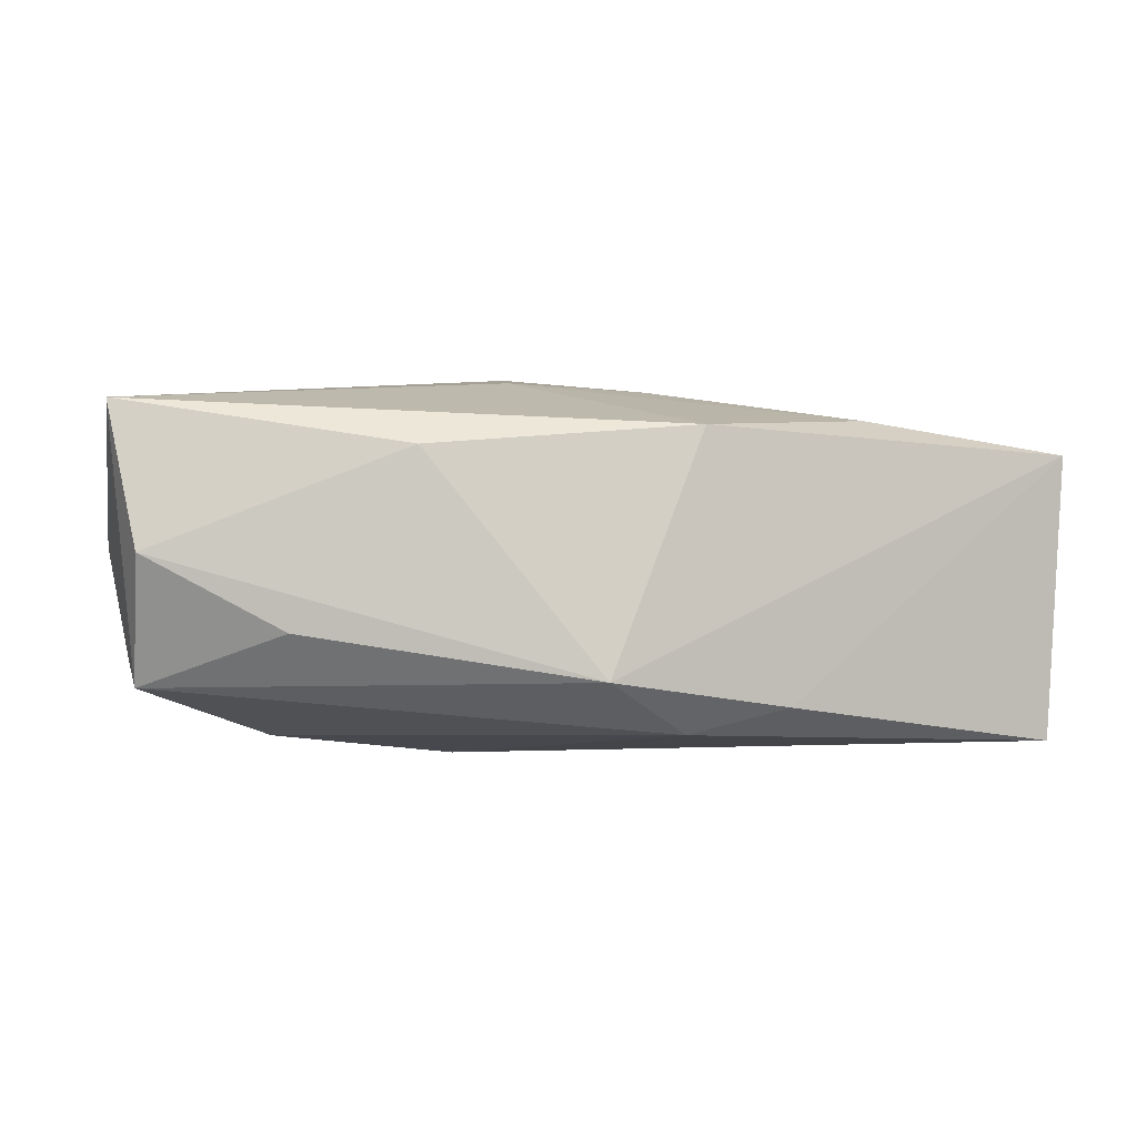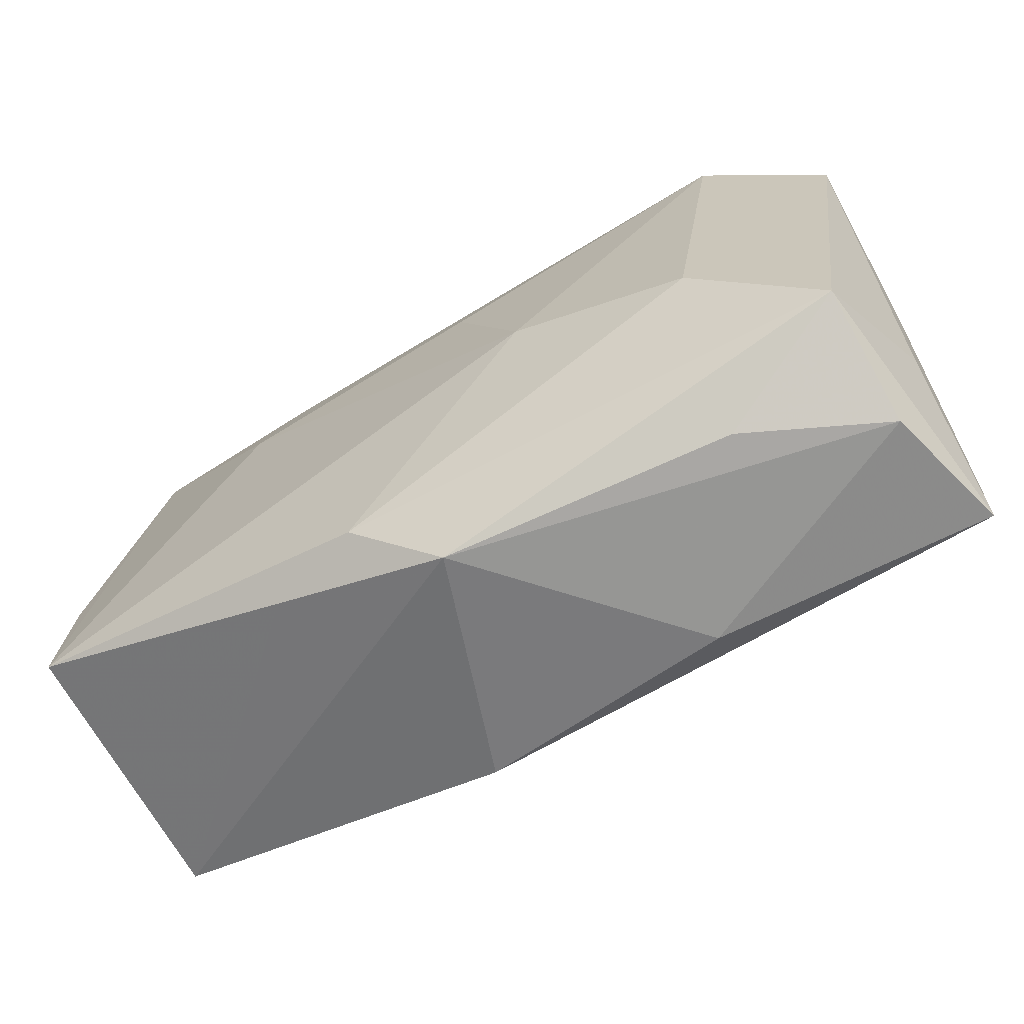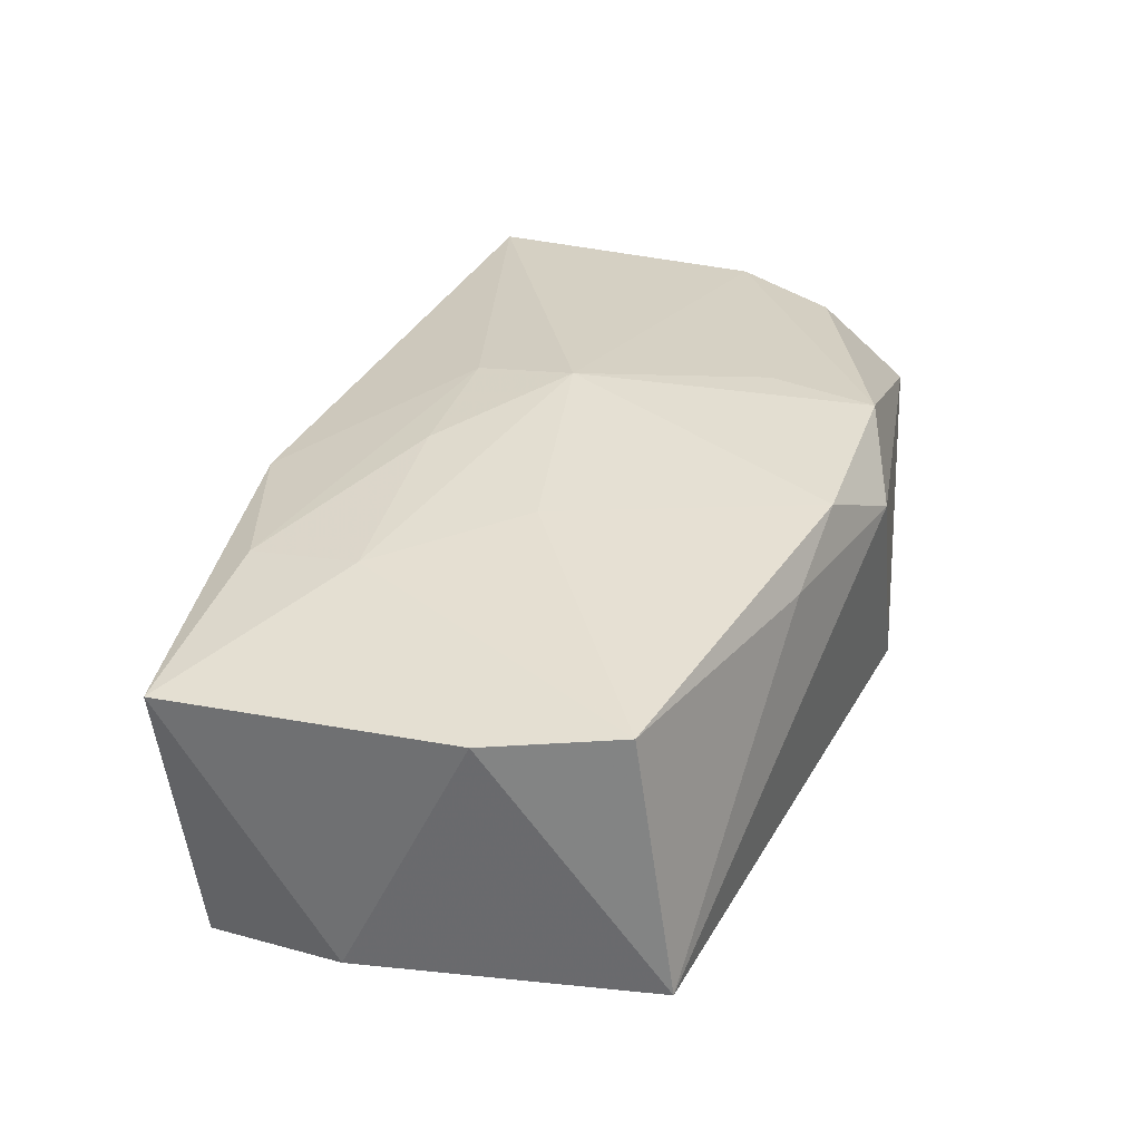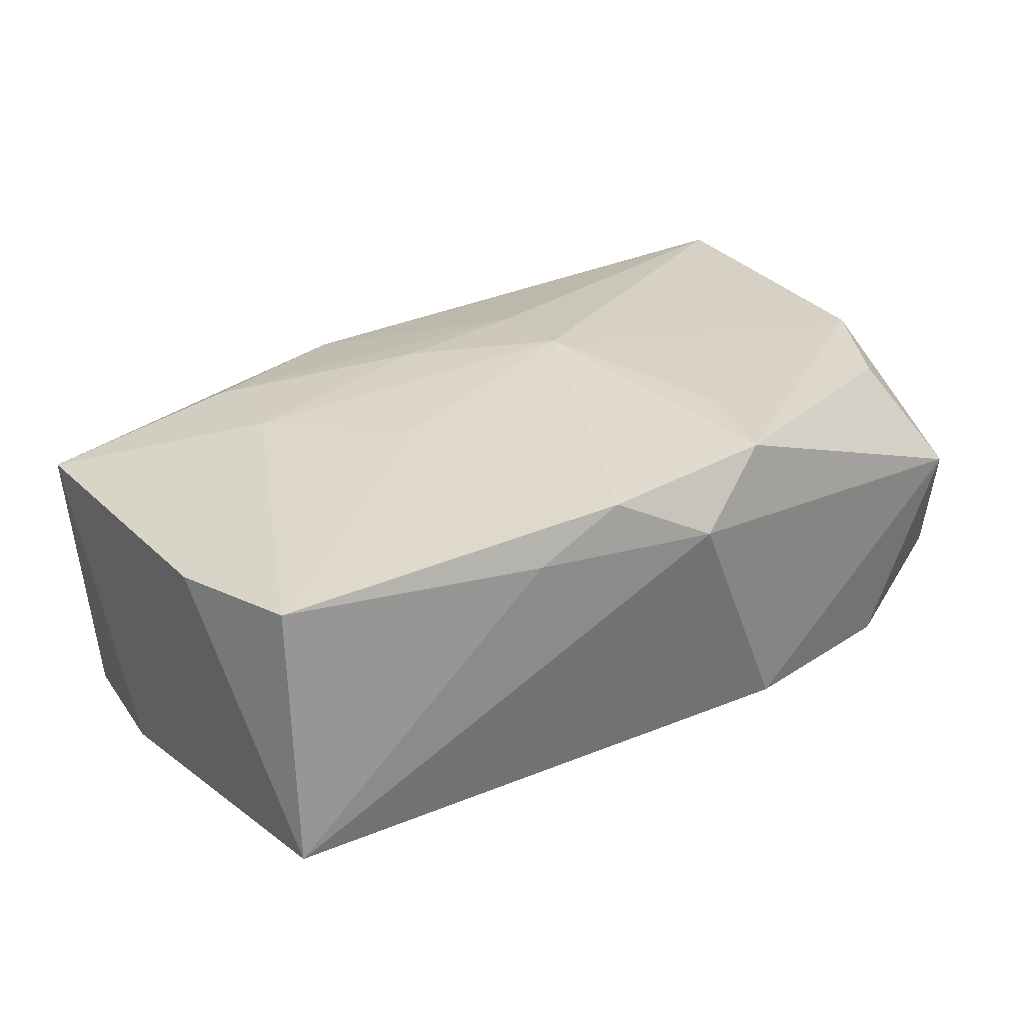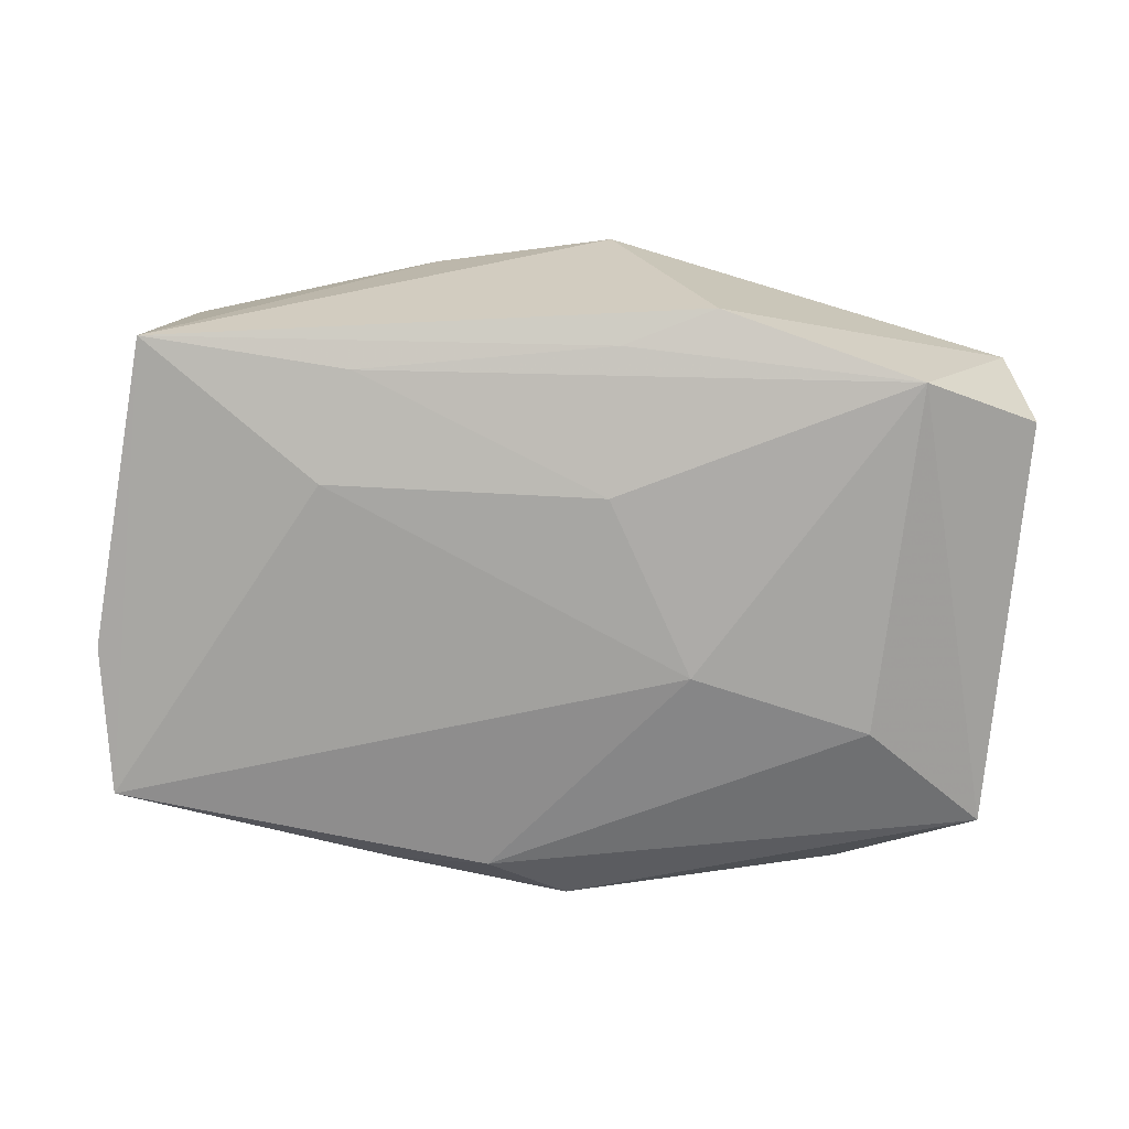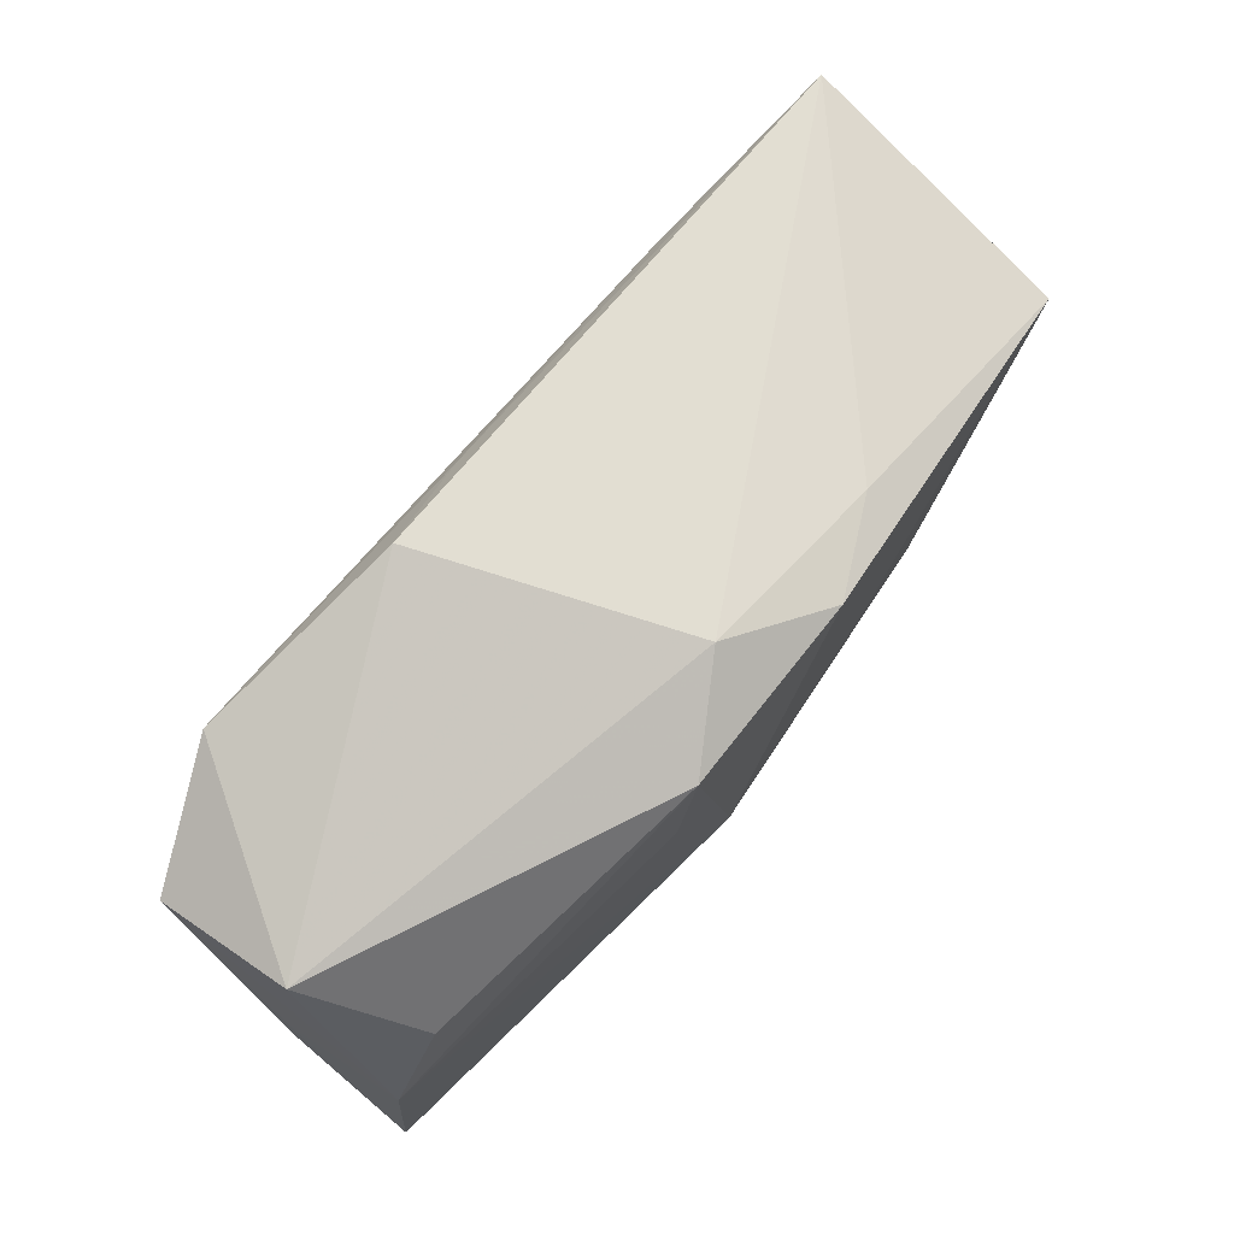
<metadata>
{"format":"obj","ext":"obj","renderer":"f3d","projection":"perspective","resolution":1024,"background":"white","views":[{"elev":-5.3,"azim":-8.1,"up":"+Z"},{"elev":-62.7,"azim":-148.0,"up":"+Y"},{"elev":34.8,"azim":113.1,"up":"+Z"},{"elev":33.1,"azim":148.7,"up":"+Z"},{"elev":-68.2,"azim":178.9,"up":"+Z"},{"elev":72.5,"azim":-49.8,"up":"+Y"}]}
</metadata>
<code>
v -0.02446 -0.008656 -0.01419
v 0.007726 -0.02439 0.009069
v -0.03623 0.01824 0.003937
v -0.01091 0.0255 -0.008744
v -0.009961 0.02258 0.01601
v 0.03305 0.01872 0.01197
v 0.02167 -0.01823 0.0106
v -0.003279 0.0227 -0.01012
v 0.0202 0.01185 -0.01324
v -0.0273 0.02047 -0.01114
v 0.01268 0.002431 0.01414
v -0.01147 0.01316 0.01575
v -0.03691 -0.0225 0.01038
v -0.005867 -0.01127 0.01416
v -0.01413 -0.02564 0.006926
v -0.03453 -0.02359 -0.001171
v 0.03671 0.007827 0.01045
v 0.004998 0.02375 0.01564
v 0.00667 -0.02121 -0.01433
v 0.01221 0.02369 0.01192
v 0.03751 -0.01503 -0.01458
v 0.03832 -0.01774 0.008237
v 0.03853 -0.002699 -0.01268
v -0.009532 -0.003349 -0.01548
v -0.002605 0.01129 -0.01379
v -0.0052 -0.002185 0.01601
v 0.02182 -0.008512 0.01224
v -0.03185 0.01176 0.01207
v -0.03632 0.002344 0.01178
v 0.01773 0.02058 -0.01088
v 0.005452 -0.01049 0.01381
v -0.03719 -0.01282 0.0002315
v -0.03719 0.01598 -0.006737
v -0.03719 -0.002486 0.001477
v 0.01474 -0.02185 -0.01222
v 0.03451 0.02271 -0.009754
v -0.002845 0.02608 0.01137
v 6.886e-05 -0.02593 -0.01058
v -0.02339 -0.02384 -0.007027
v -0.0347 -0.01813 -0.01087
f 37 3 5
f 40 19 38
f 4 3 37
f 37 36 4
f 23 36 17
f 17 22 23
f 23 22 21
f 21 19 24
f 24 9 21
f 21 36 23
f 21 9 36
f 36 9 30
f 25 9 24
f 25 30 9
f 3 4 10
f 10 25 24
f 30 25 10
f 38 22 2
f 22 7 2
f 26 29 13
f 6 17 36
f 35 22 38
f 35 21 22
f 38 19 35
f 19 21 35
f 26 5 12
f 12 29 26
f 5 29 12
f 28 5 3
f 3 29 28
f 28 29 5
f 3 10 33
f 33 10 40
f 33 29 3
f 1 10 24
f 40 10 1
f 24 19 1
f 19 40 1
f 8 10 4
f 30 10 8
f 8 4 36
f 36 30 8
f 16 13 40
f 38 2 15
f 2 13 15
f 15 16 38
f 13 16 15
f 37 5 18
f 18 5 26
f 22 17 27
f 17 6 27
f 27 7 22
f 27 31 7
f 26 31 27
f 40 13 32
f 32 33 40
f 34 13 29
f 29 33 34
f 34 32 13
f 33 32 34
f 14 13 2
f 14 2 7
f 7 31 14
f 26 13 14
f 14 31 26
f 39 40 38
f 38 16 39
f 39 16 40
f 20 36 37
f 37 18 20
f 20 6 36
f 20 18 6
f 26 27 11
f 11 27 6
f 11 18 26
f 6 18 11

</code>
